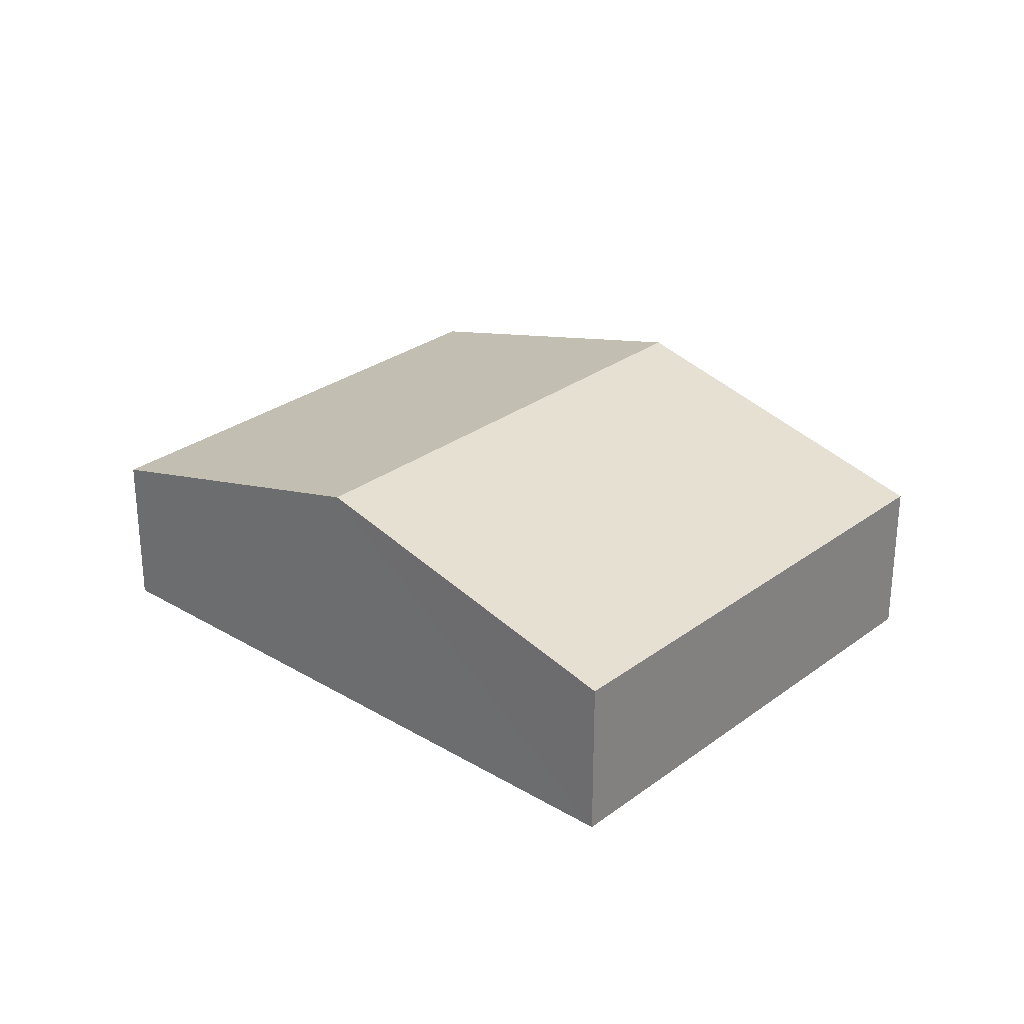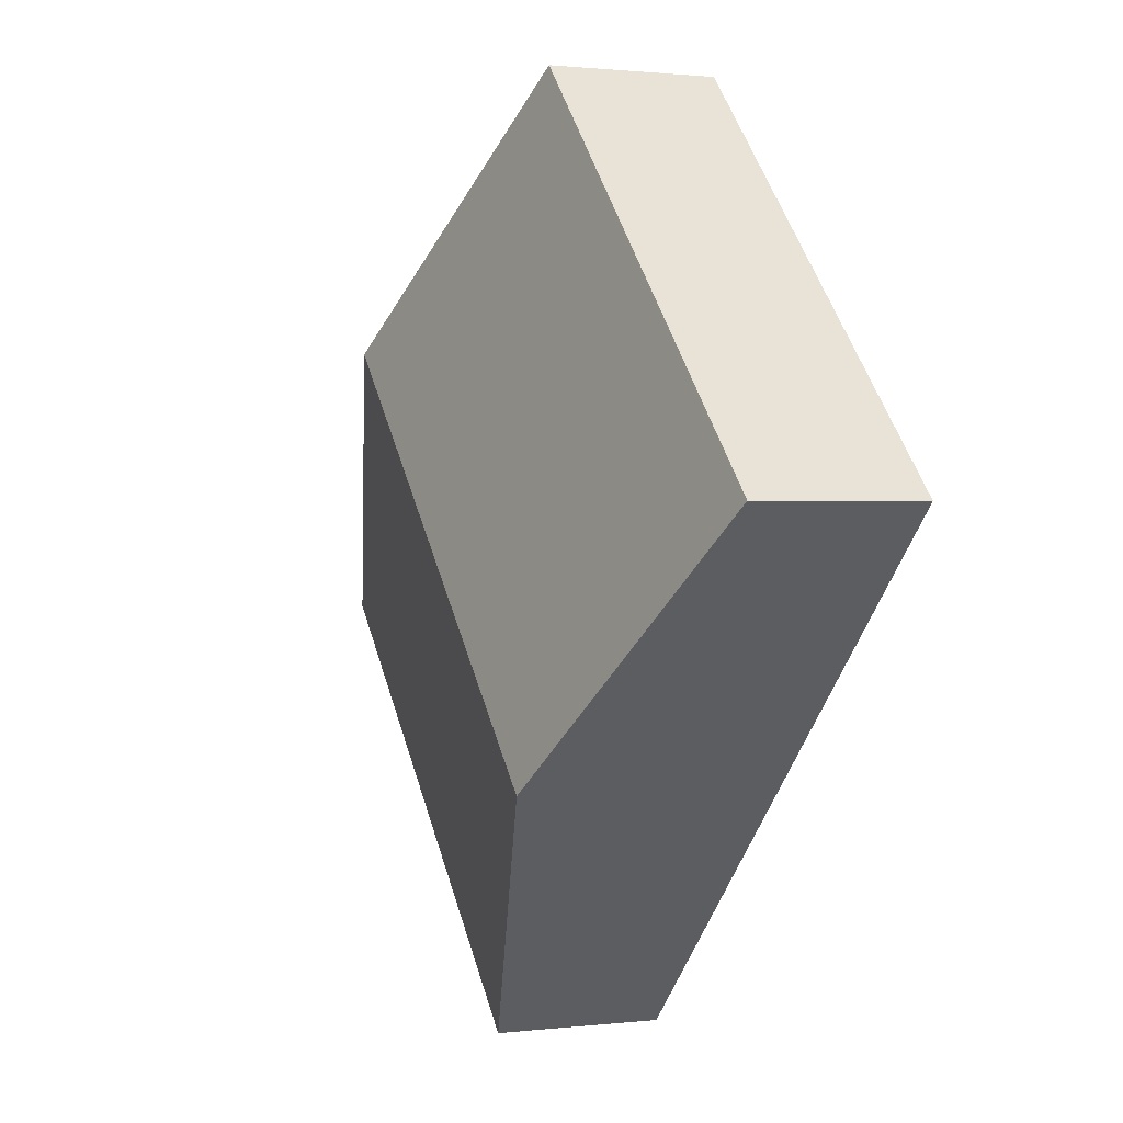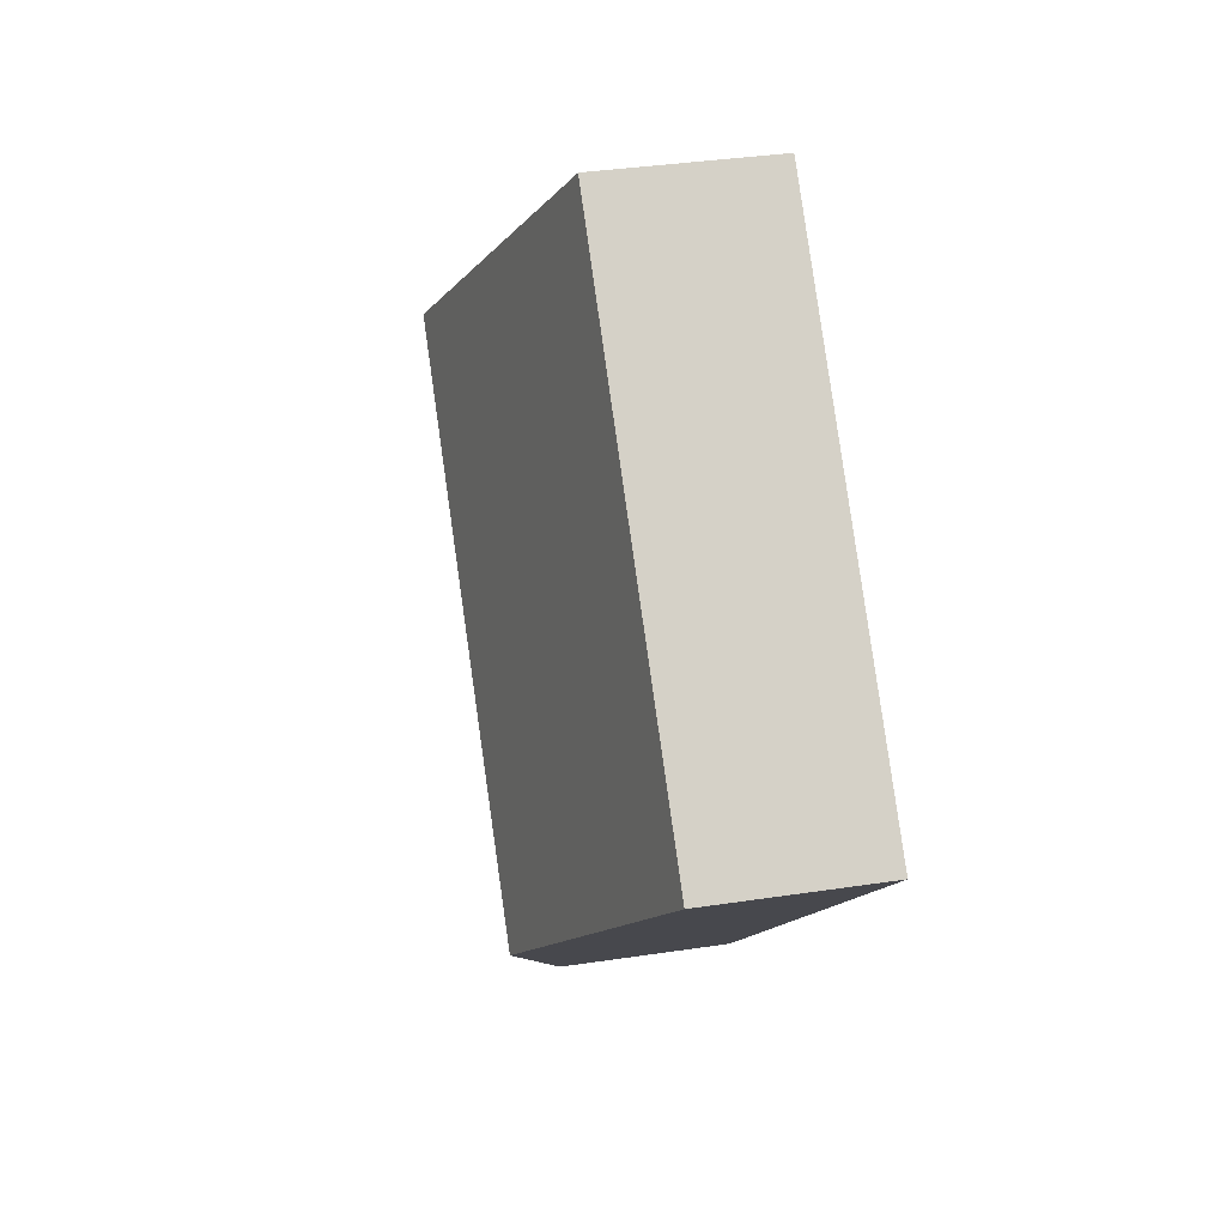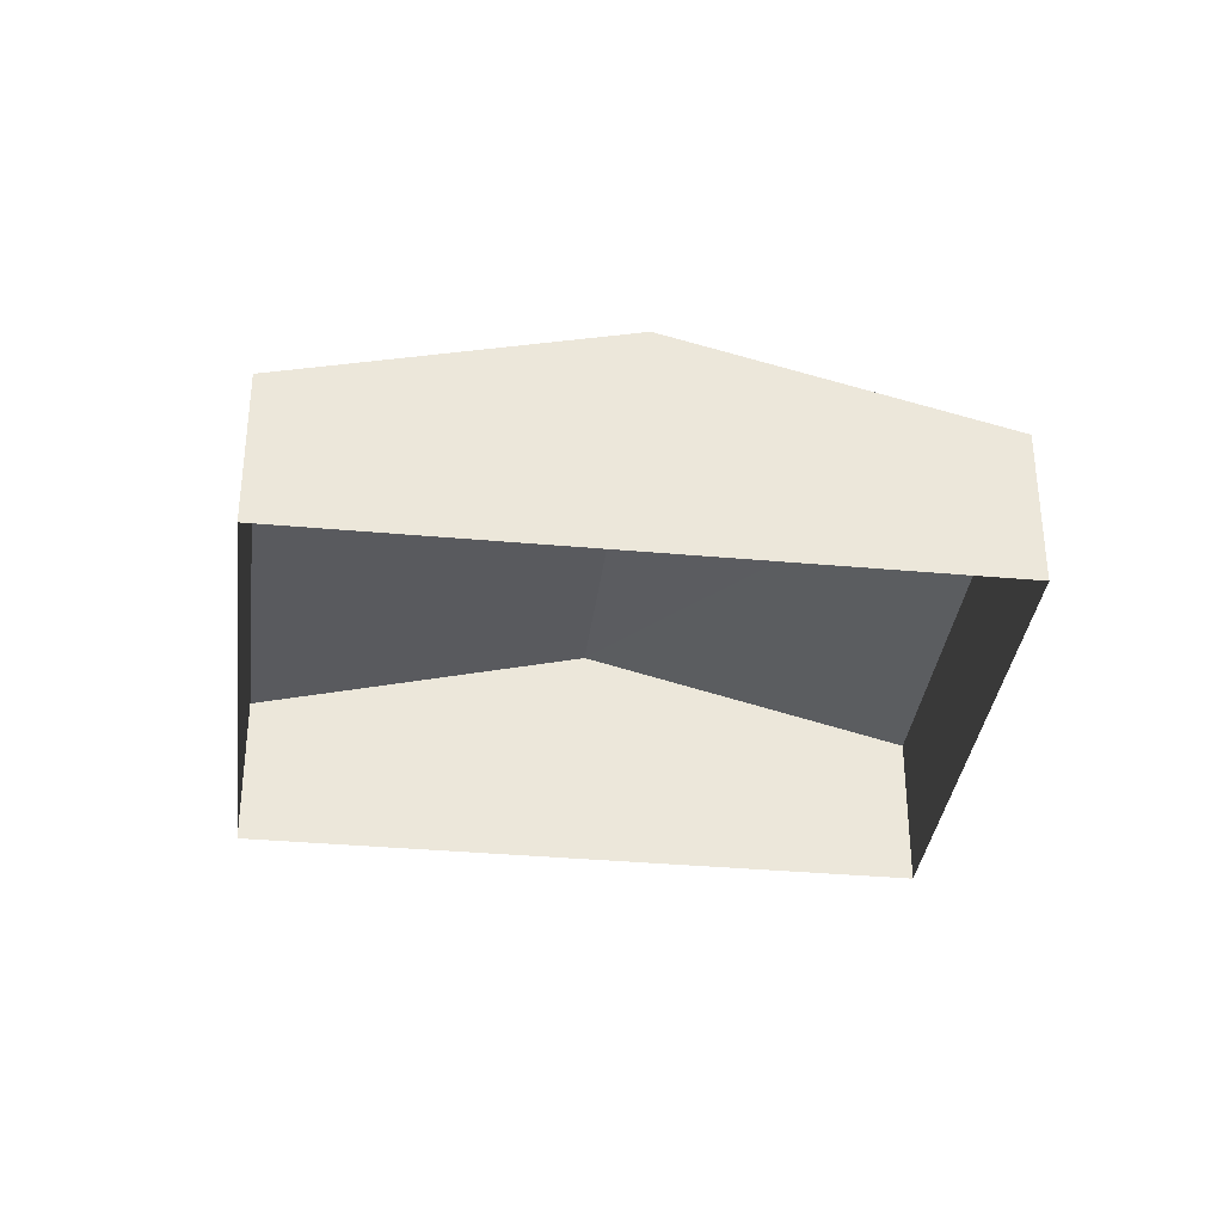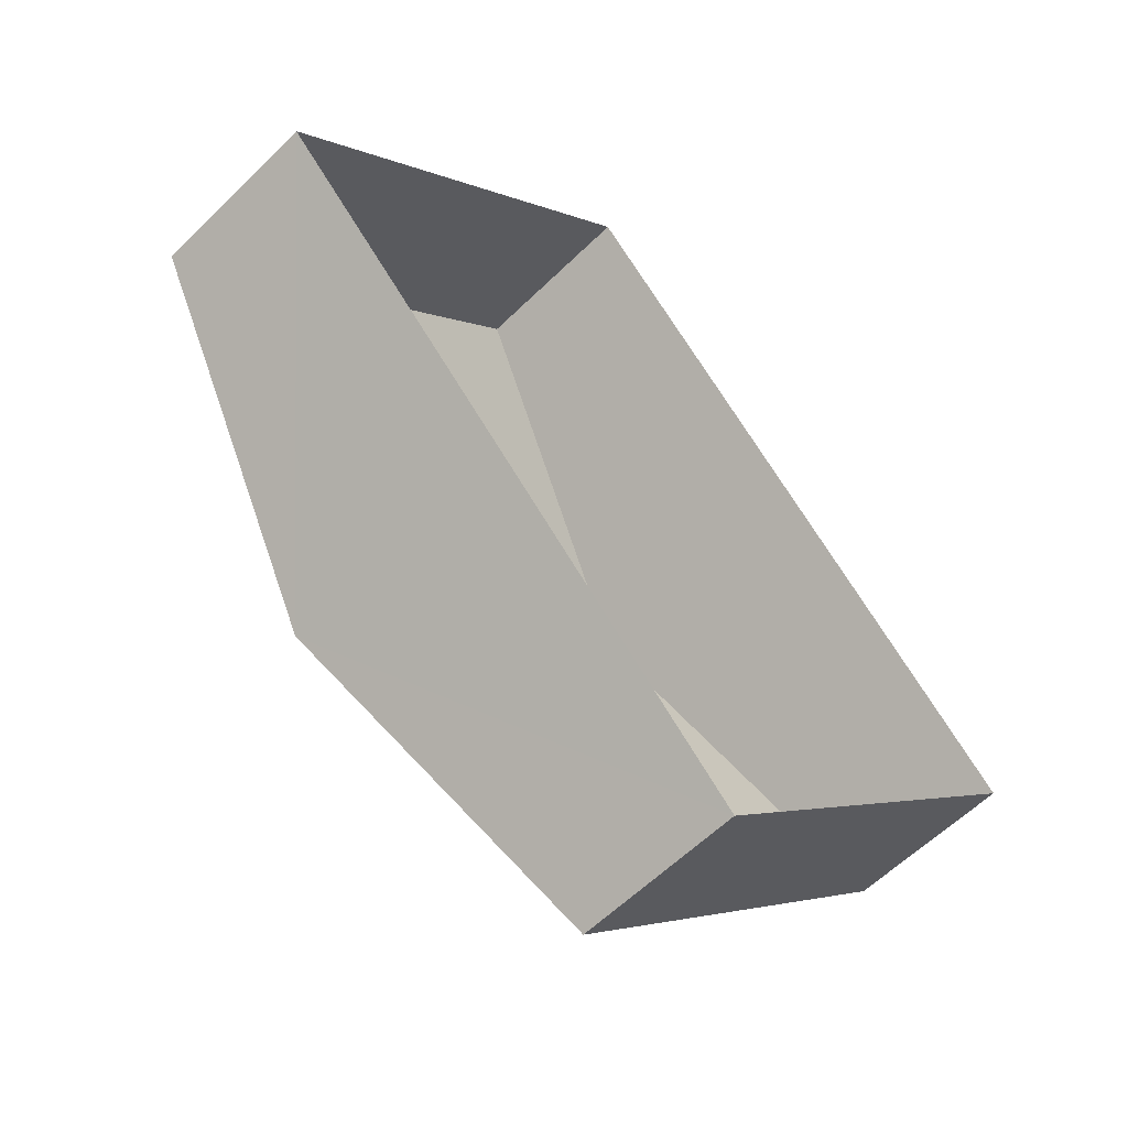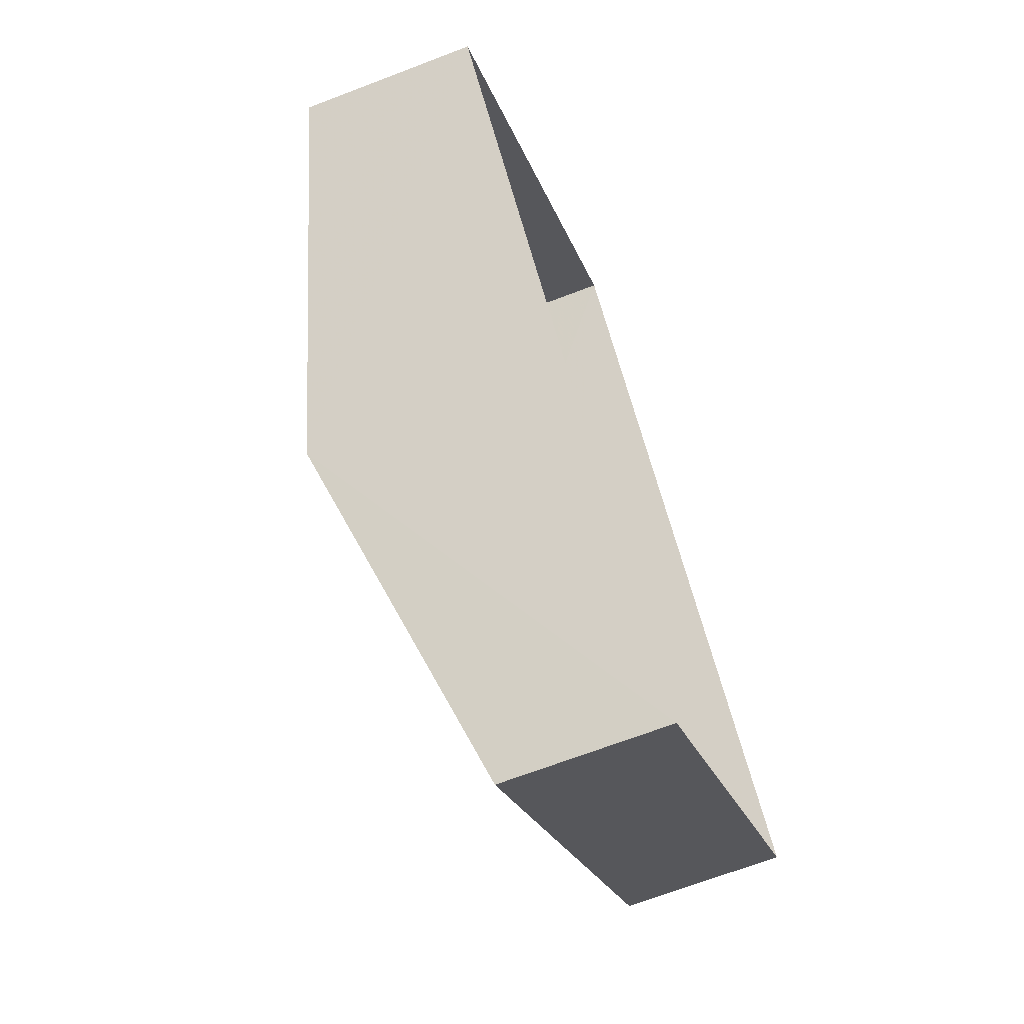
<metadata>
{"format":"obj","ext":"obj","renderer":"f3d","projection":"perspective","resolution":1024,"background":"white","views":[{"elev":28.4,"azim":-93.5,"up":"+Z"},{"elev":1.0,"azim":66.5,"up":"+Y"},{"elev":35.0,"azim":78.5,"up":"+Y"},{"elev":-34.7,"azim":37.6,"up":"+Z"},{"elev":-58.1,"azim":135.5,"up":"+Y"},{"elev":-67.7,"azim":111.1,"up":"+Y"}]}
</metadata>
<code>
v -2.197e+05 -1.243e+05 13.83
v -2.197e+05 -1.243e+05 13.83
v -2.197e+05 -1.243e+05 13.83
v -2.197e+05 -1.243e+05 13.83
v -2.197e+05 -1.243e+05 17.21
v -2.197e+05 -1.243e+05 17.21
v -2.197e+05 -1.243e+05 19
v -2.197e+05 -1.243e+05 19
v -2.197e+05 -1.243e+05 17.21
v -2.197e+05 -1.243e+05 17.21
f 1 2 3
f 4 1 3
f 5 6 7
f 8 5 7
f 9 10 8
f 7 9 8
f 6 2 7
f 2 1 7
f 1 9 7
f 10 4 8
f 4 3 8
f 3 5 8
f 5 3 2
f 6 5 2
f 10 1 4
f 10 9 1

</code>
